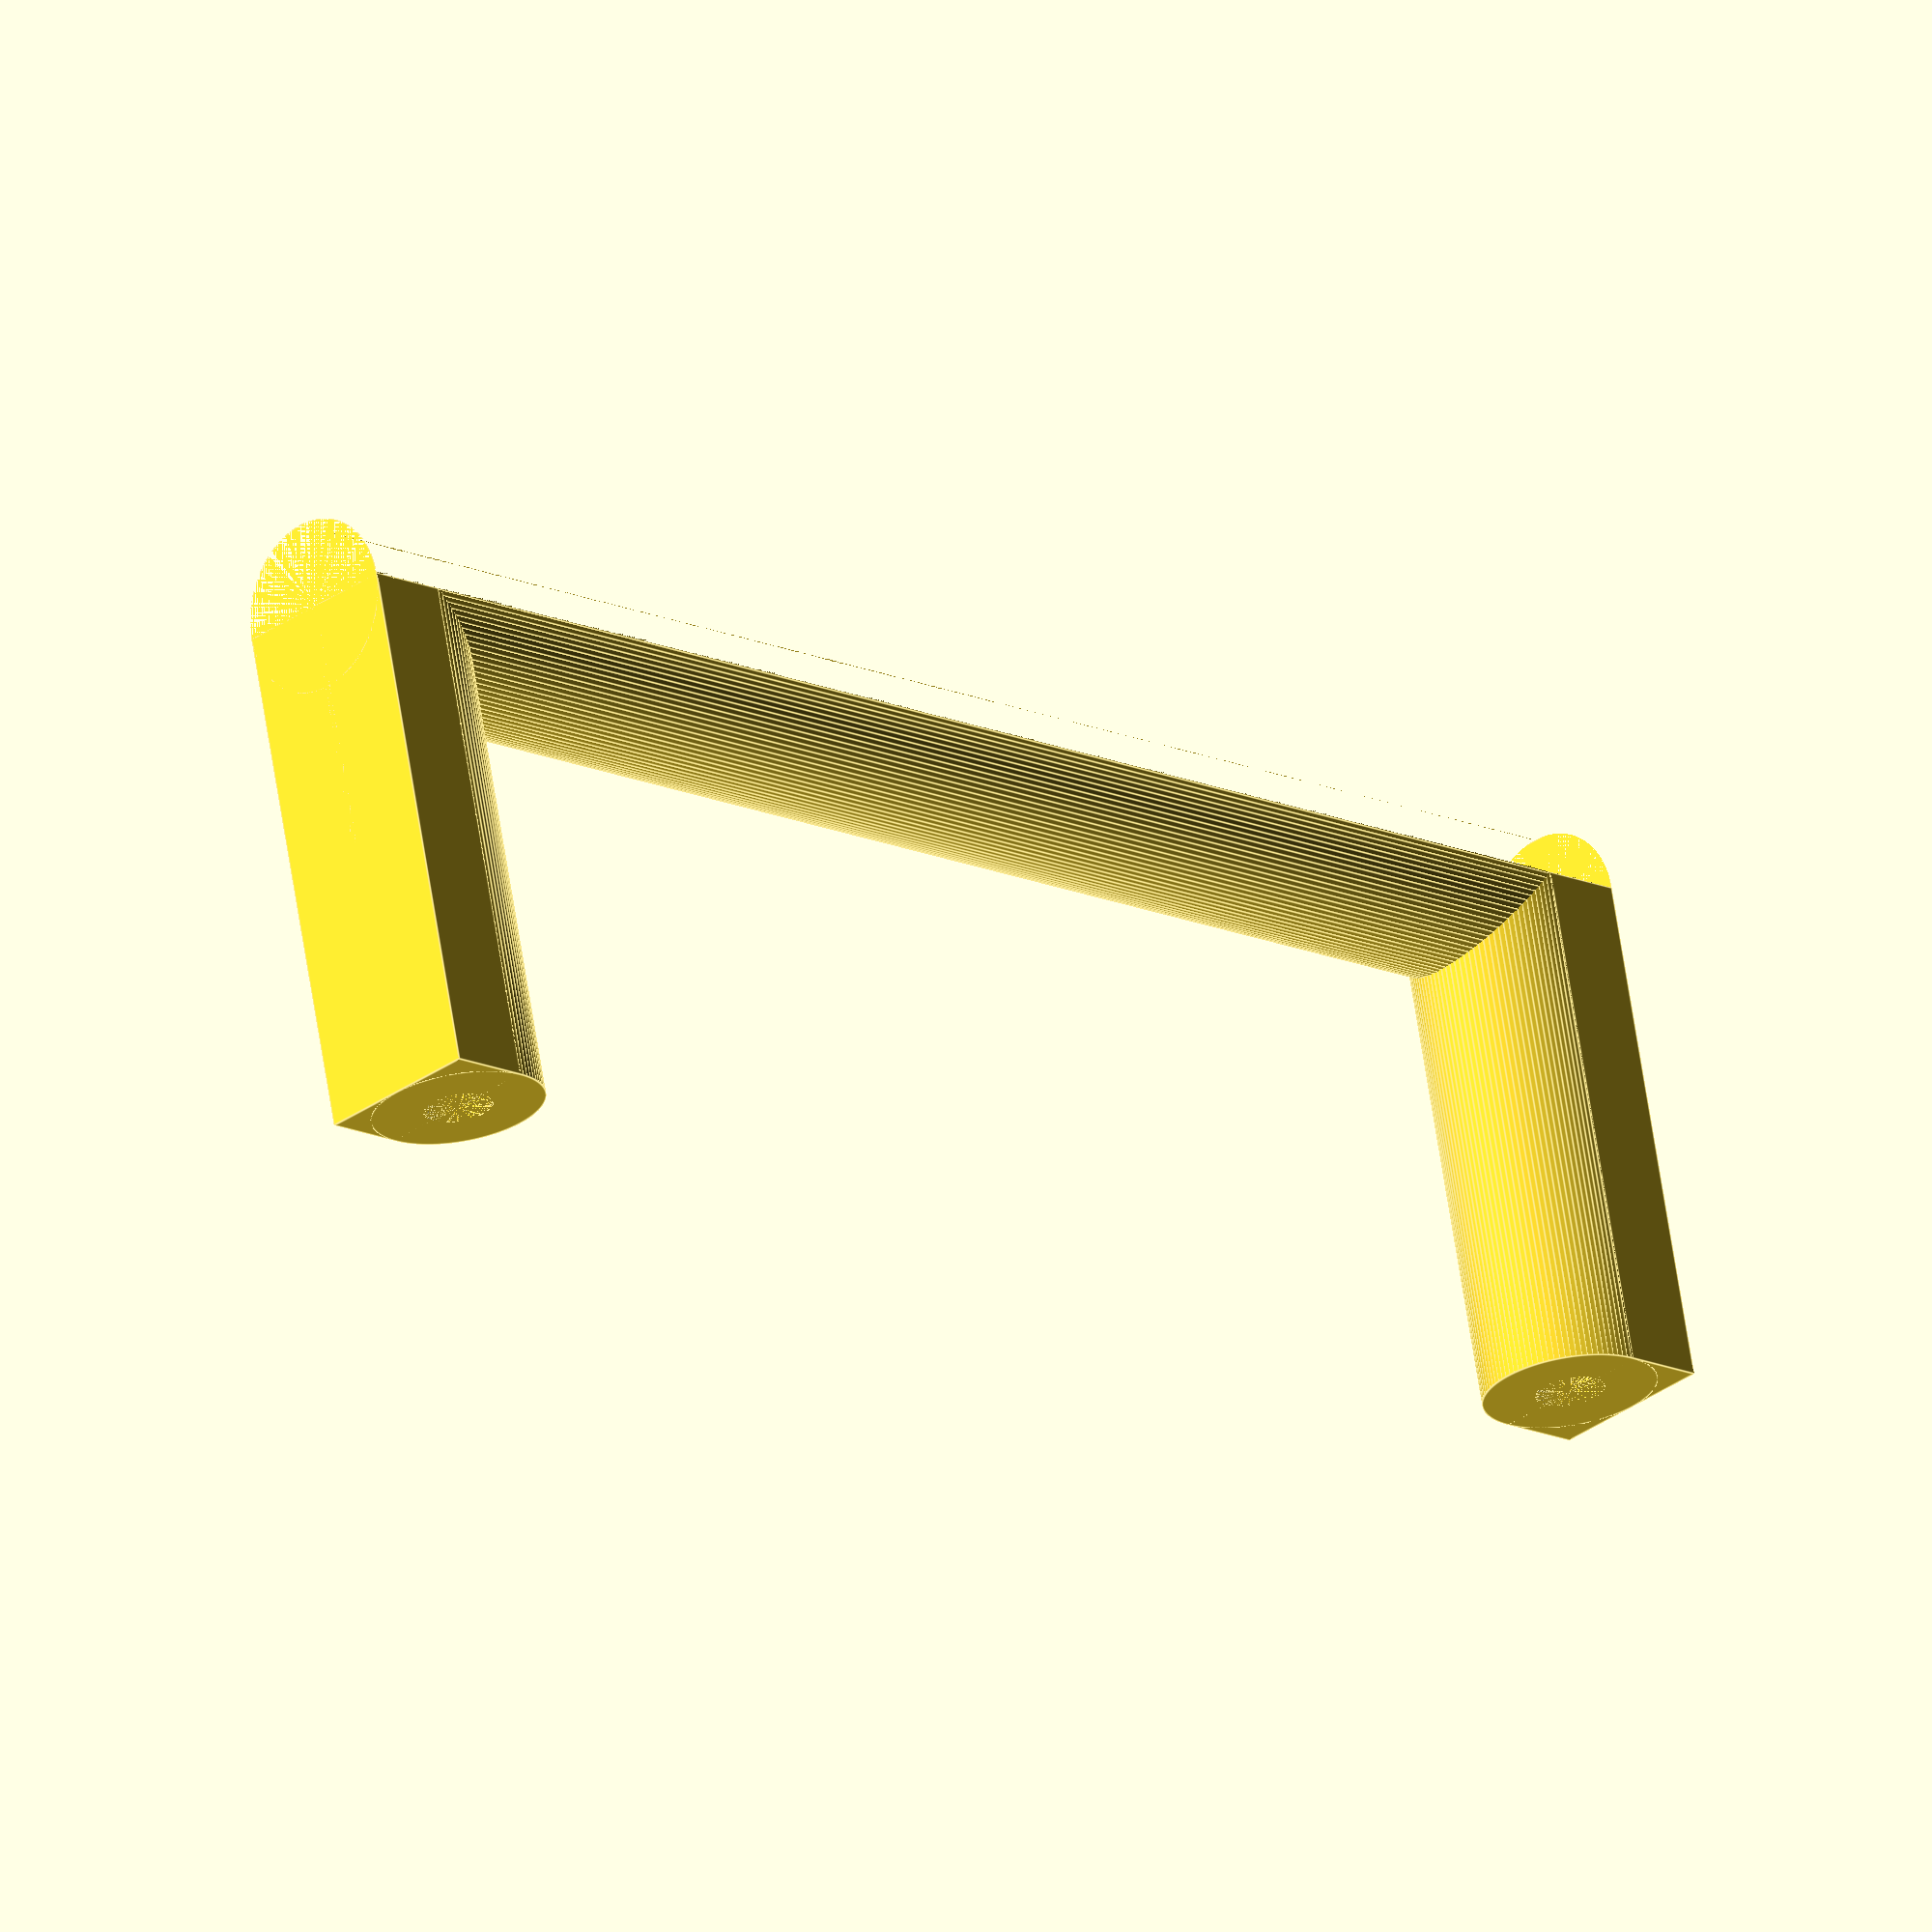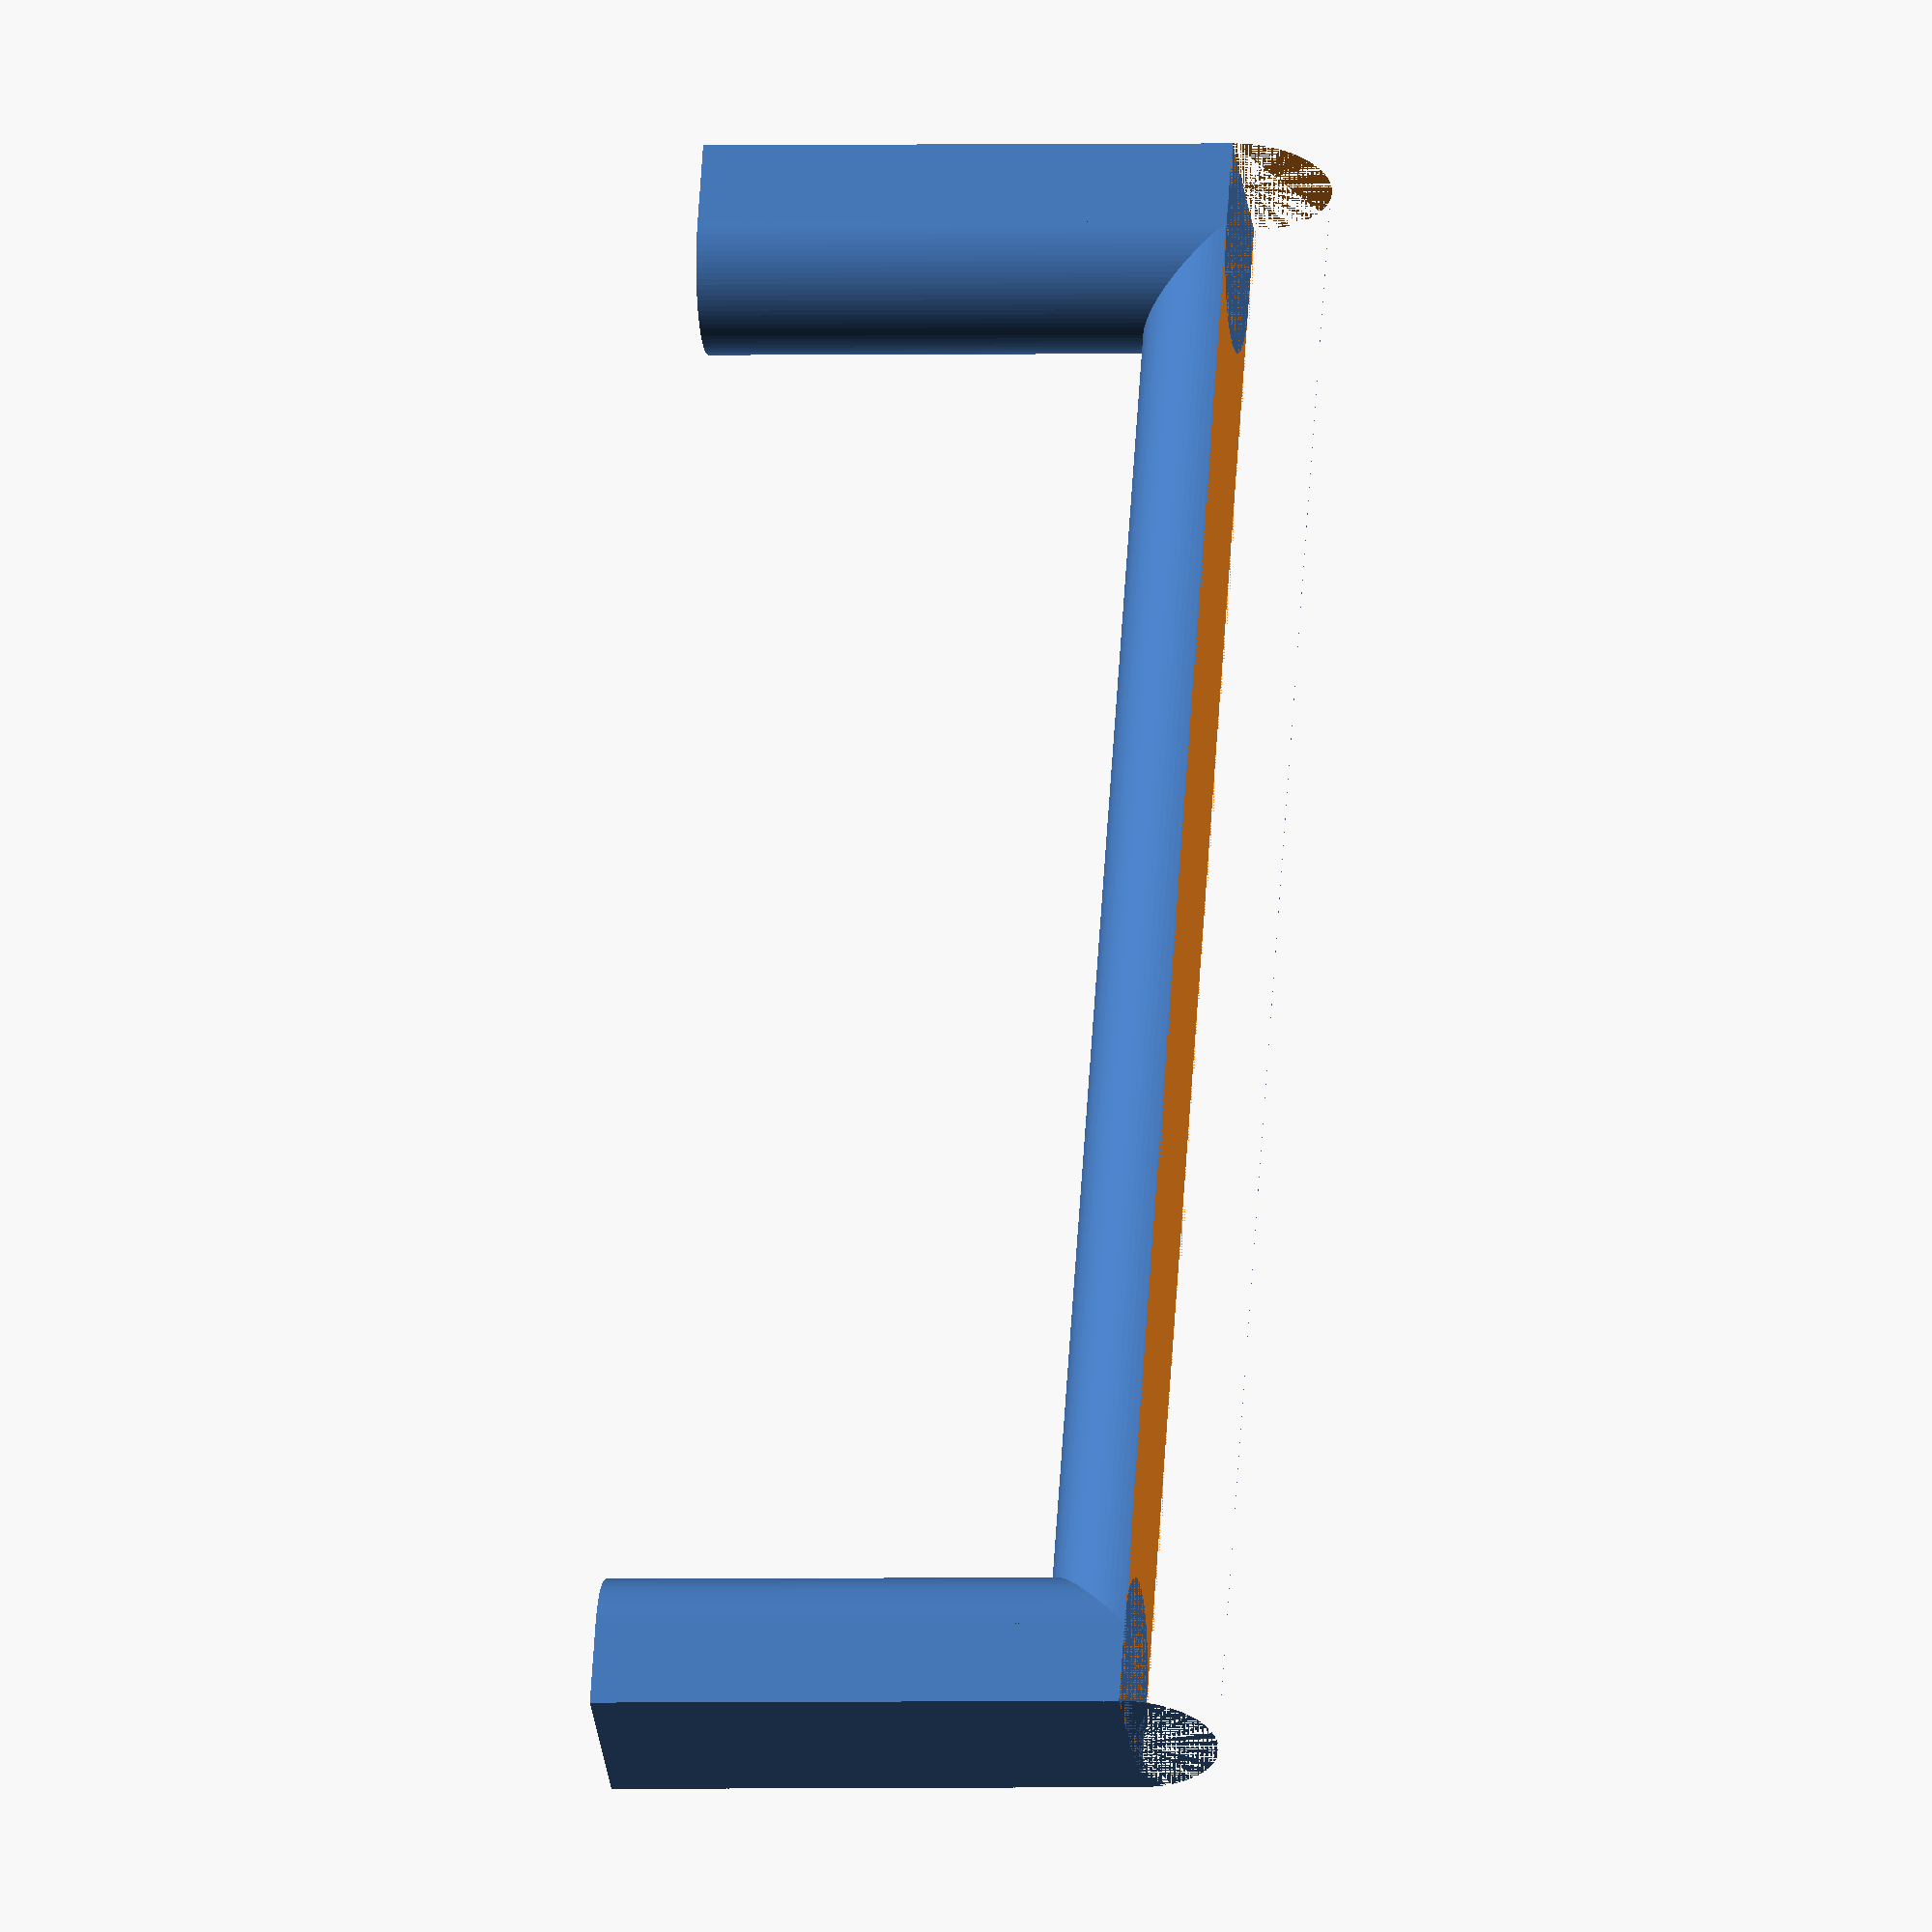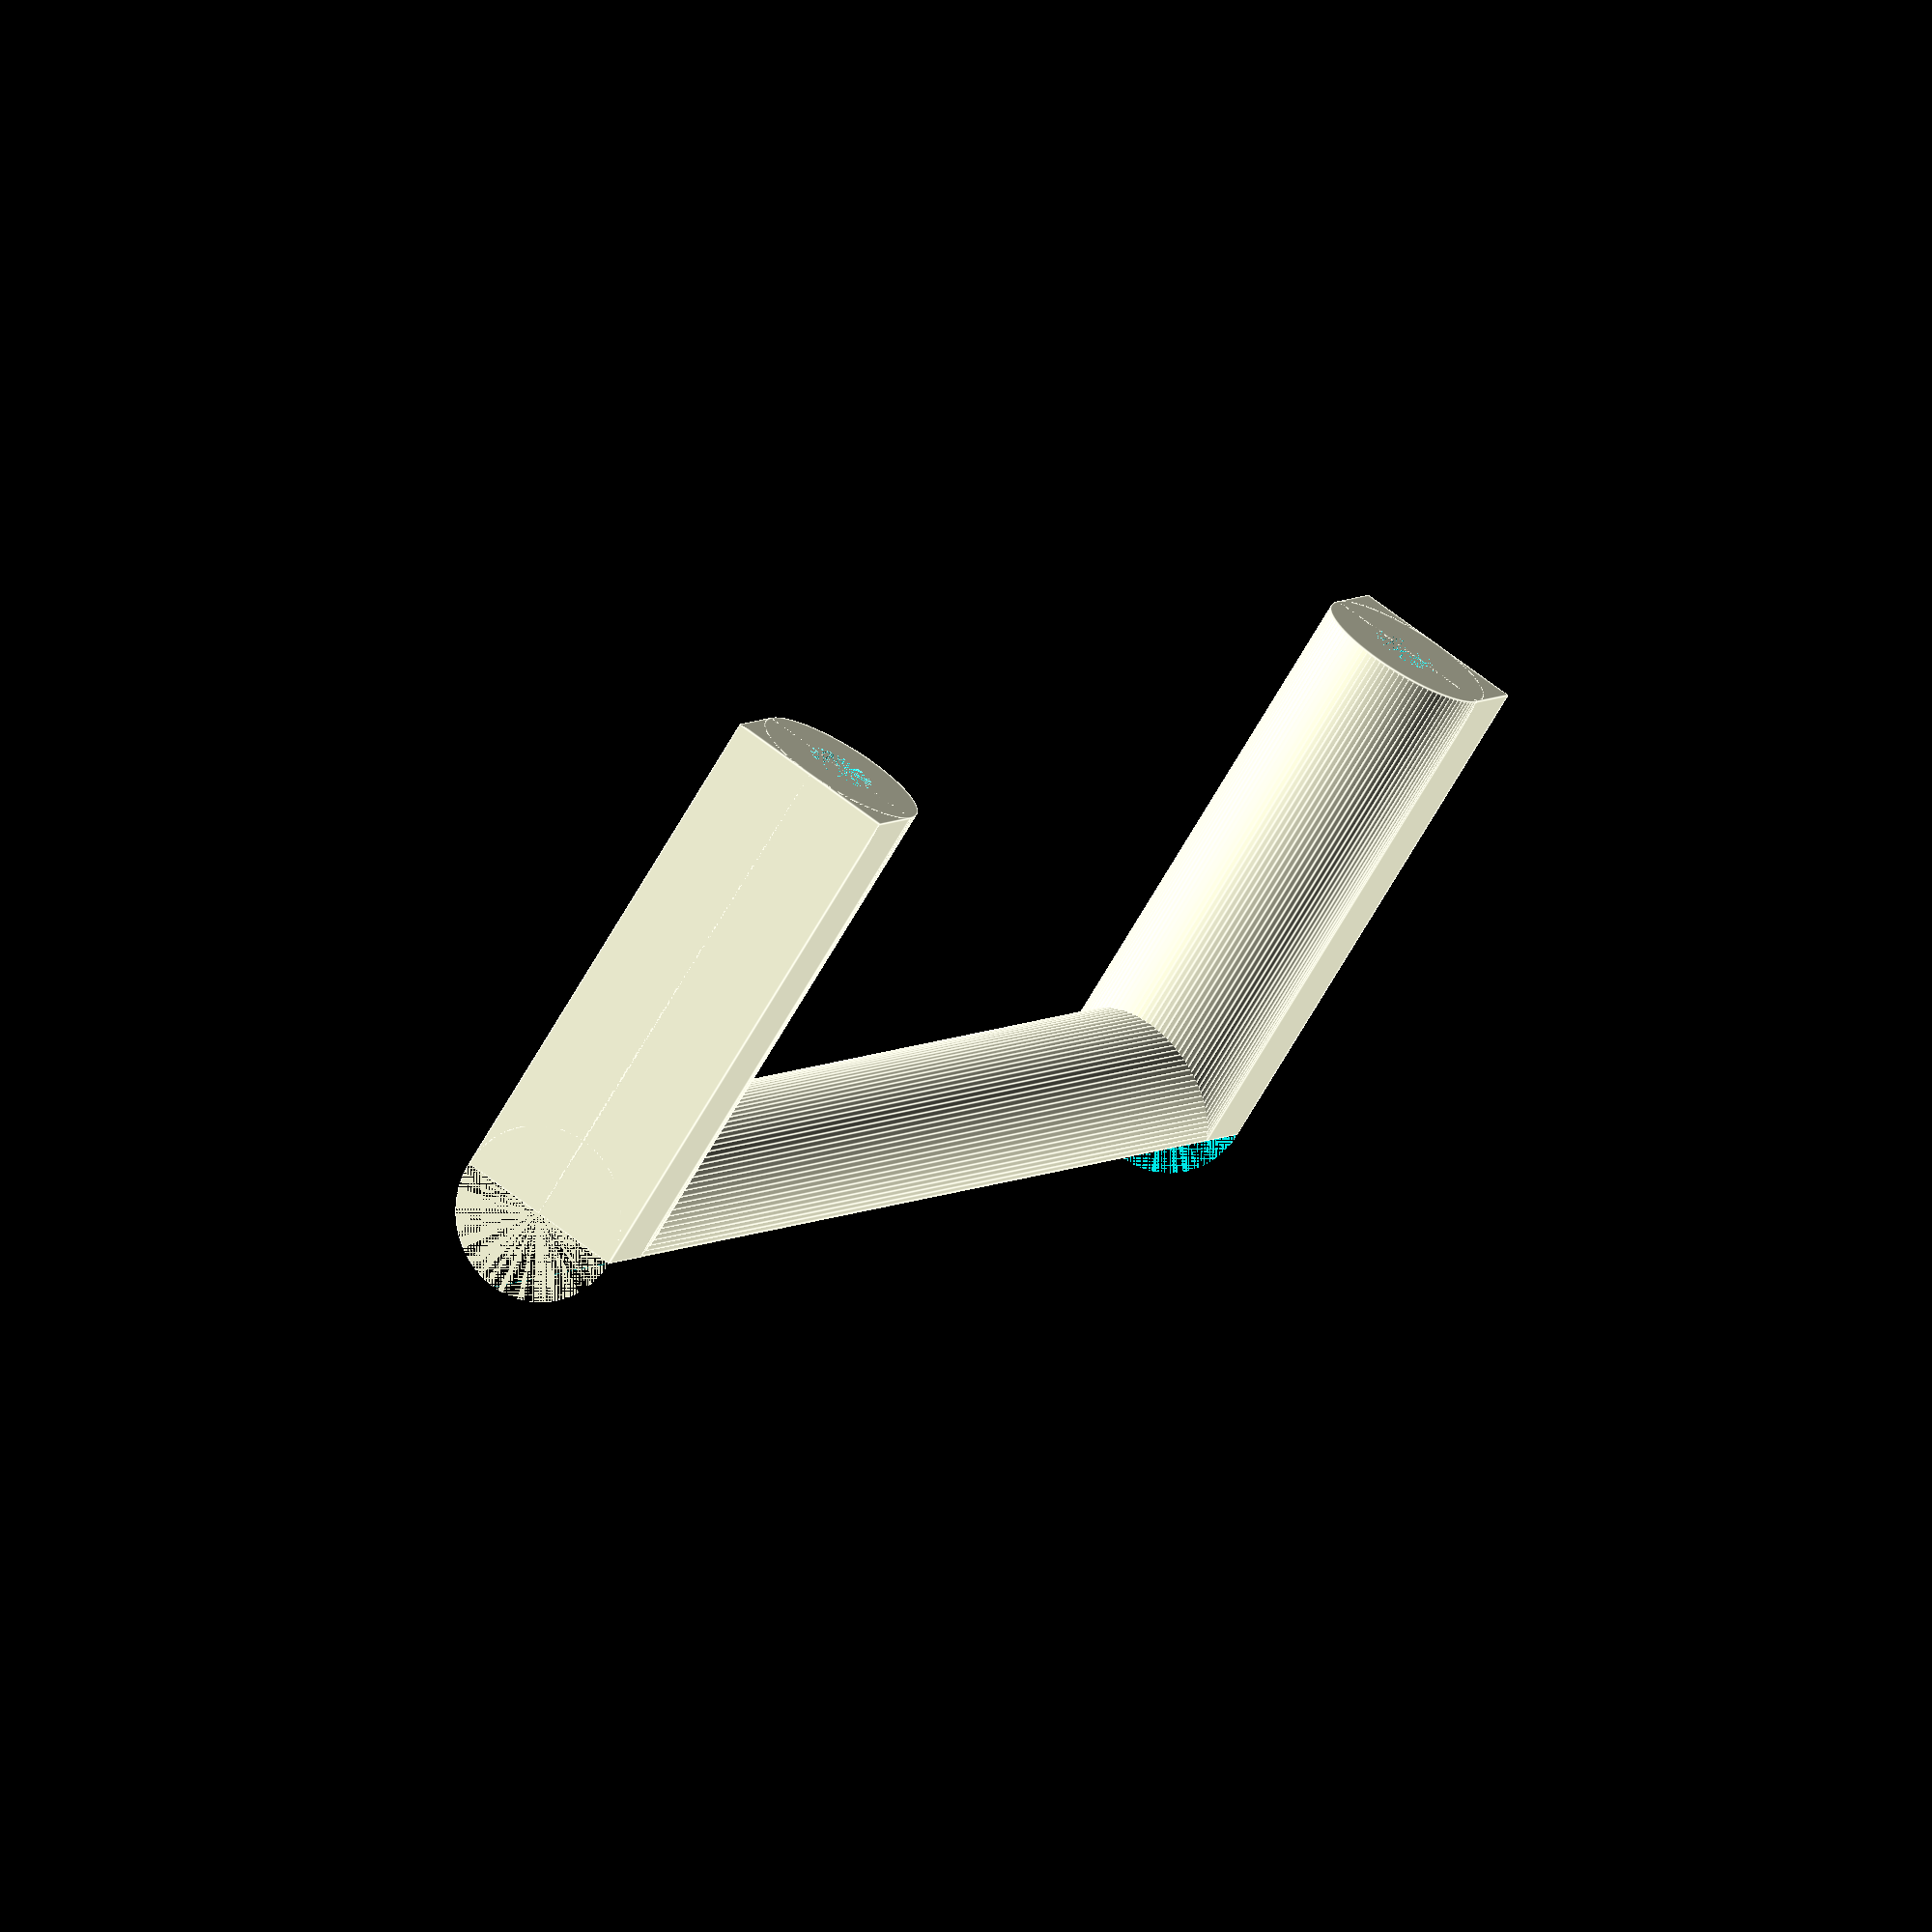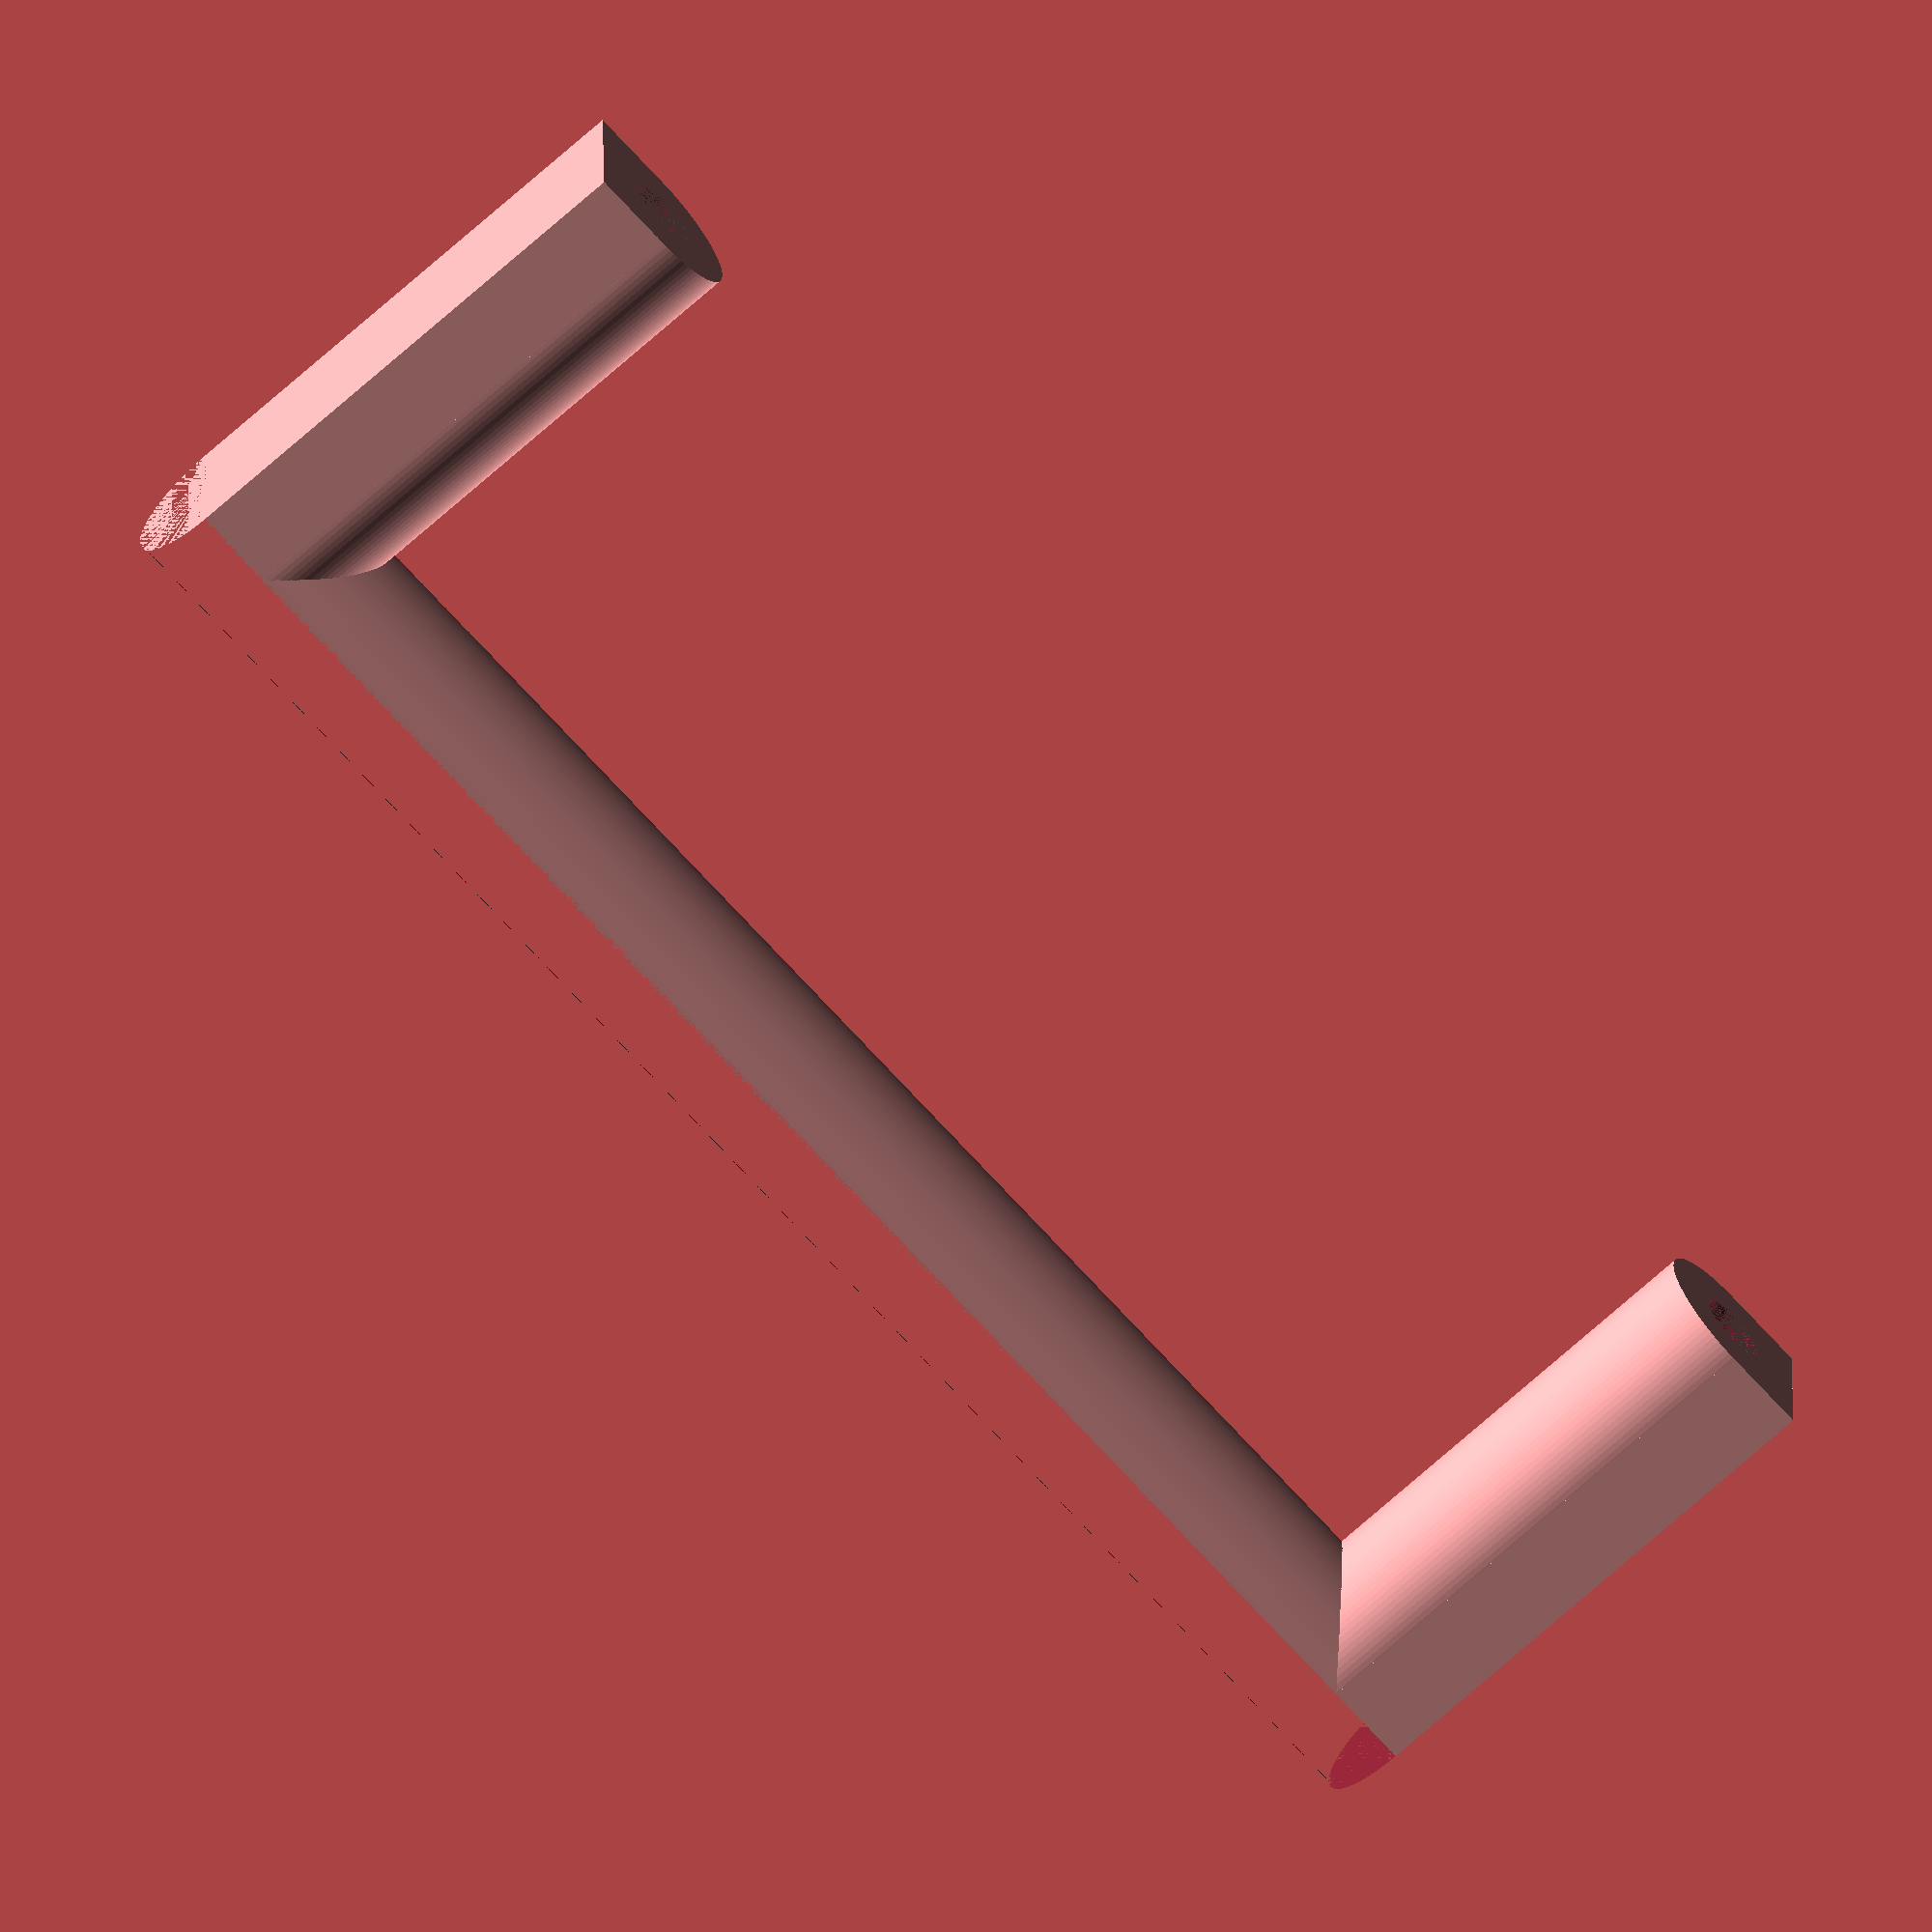
<openscad>
$fn = 99;

SUPPORT_HEIGHT=30;
HANDLE_LENGTH=100;

module handle(){
    difference(){
        translate([0,5,0]){
            rotate(a=90, v=[0,1,0]){
                cylinder(h=HANDLE_LENGTH, r=5);  
            }
        }

        translate([0,0,-5]){
            cube([HANDLE_LENGTH,10,5]);
        }
    }
}

module support(flipped){
    difference(){
        if (flipped){
            cube([5,10,SUPPORT_HEIGHT]);

            translate([5,5,0]){
                cylinder(h=SUPPORT_HEIGHT,r=5);
            }
        } else {
            cube([5,10,SUPPORT_HEIGHT]);

            translate([0,5,0]){
                cylinder(h=SUPPORT_HEIGHT,r=5);
            }
        }
        
        translate([flipped ? 5 : 0,5,SUPPORT_HEIGHT-10]){
                cylinder(h=10, r=2);
        }
    }
}

handle();
support(true);
translate([HANDLE_LENGTH-5,0,0]){
    support();
}
</openscad>
<views>
elev=112.9 azim=225.4 roll=188.9 proj=o view=edges
elev=181.4 azim=62.4 roll=82.1 proj=o view=wireframe
elev=252.7 azim=294.2 roll=210.5 proj=o view=edges
elev=70.2 azim=359.2 roll=311.9 proj=o view=solid
</views>
